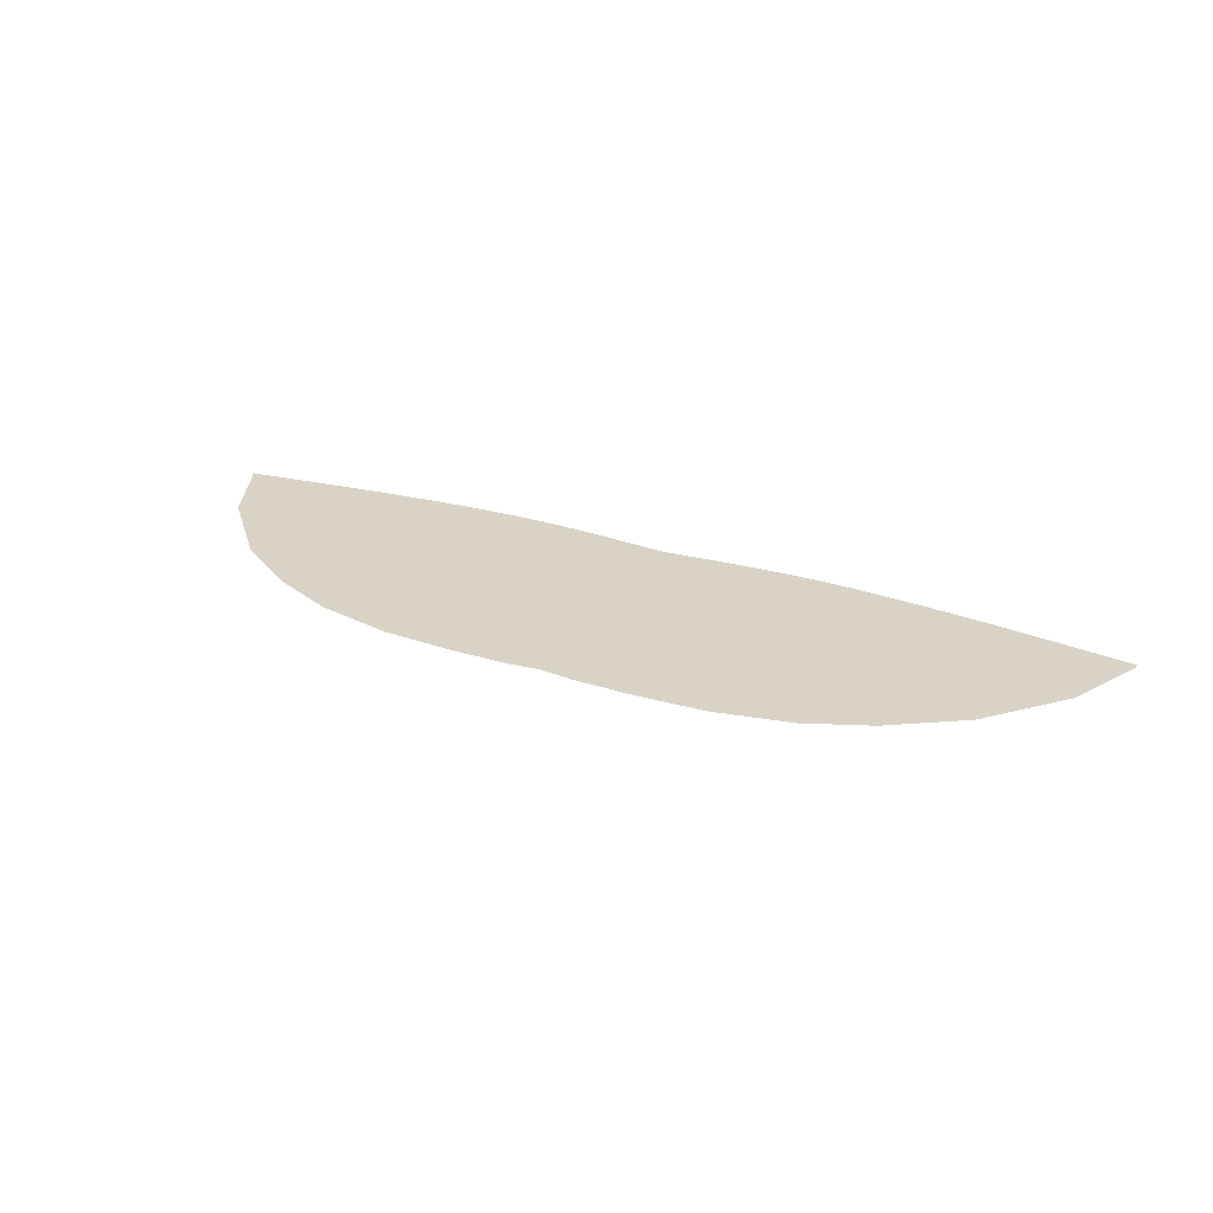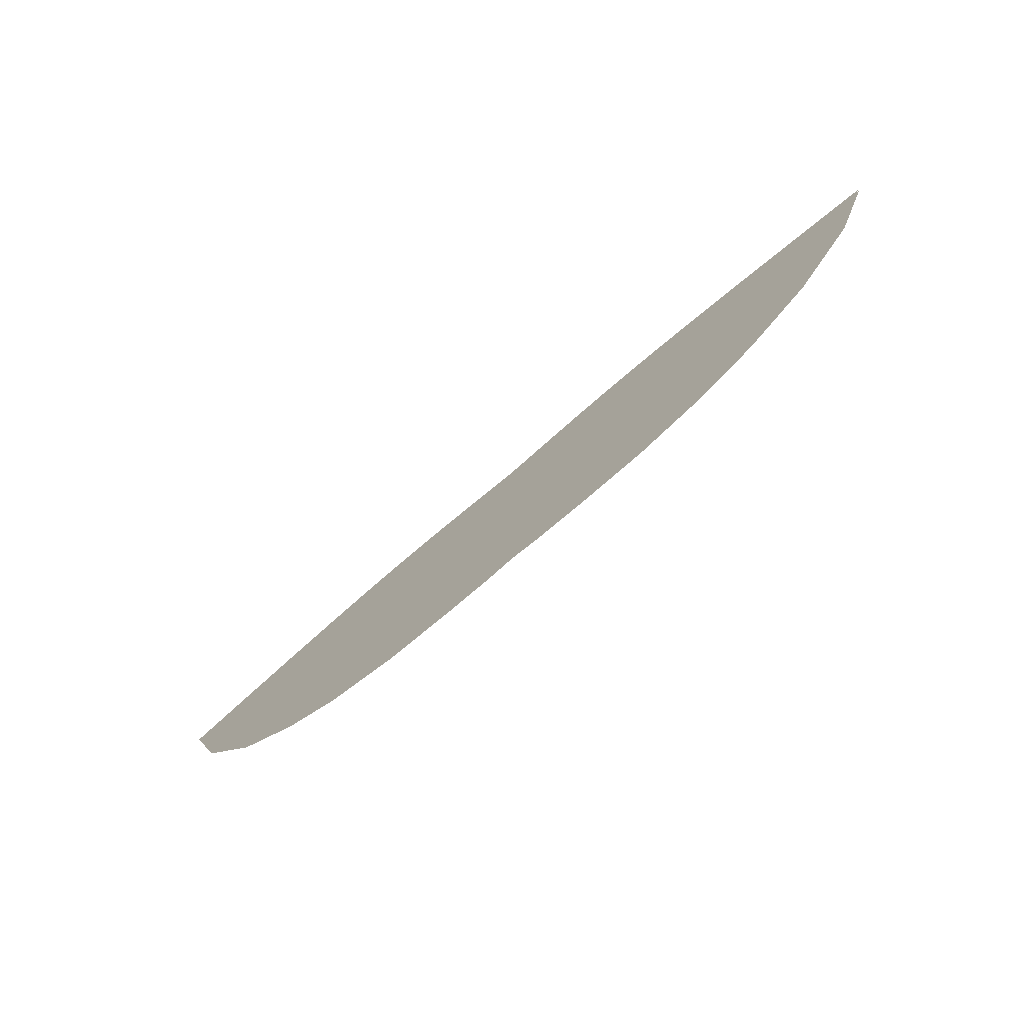
<metadata>
{"format":"obj","ext":"obj","renderer":"f3d","projection":"perspective","resolution":1024,"background":"white","views":[{"elev":27.8,"azim":-153.8,"up":"+Y"},{"elev":-70.7,"azim":41.3,"up":"+Z"}]}
</metadata>
<code>
g Equip_Flycloak_01_Model
v -0.2947 4.435e-07 -0.1354
v -0.4016 4.435e-07 -0.156
v -0.349 4.196e-07 -0.2569
v -0.2622 4.292e-07 -0.223
v -0.4979 4.244e-07 -0.1848
v -0.4307 4.339e-07 -0.05796
v -0.5394 4.148e-07 -0.0719
v -0.6058 3.91e-07 -0.2227
v -0.6602 4.029e-07 -0.09214
v -0.731 3.624e-07 -0.2766
v -0.8189 3.833e-07 -0.1215
v -0.9928 3.529e-07 -0.1629
v -0.862 3.815e-07 0.02235
v -1.063 3.624e-07 0.002715
v -1.205 3.338e-07 -0.2319
v -1.303 3.433e-07 -0.02599
v -1.445 3.242e-07 -0.3173
v -1.562 3.433e-07 -0.05891
v -1.227 3.052e-07 -0.5596
v -1.025 3.052e-07 -0.4405
v -0.9918 3.052e-07 -0.7121
v -0.8621 3.052e-07 -0.595
v -0.785 3.052e-07 -0.7983
v -0.6893 3.052e-07 -0.6909
v -0.4847 3.815e-07 -0.7815
v -0.5281 3.815e-07 -0.8501
v -0.2872 3.815e-07 -0.8603
v -0.8655 3.242e-07 -0.3437
v -0.7281 3.433e-07 -0.4864
v -0.5978 3.433e-07 -0.5955
v -0.4321 3.815e-07 -0.7033
v -0.6146 3.624e-07 -0.4061
v -0.5028 3.815e-07 -0.5078
v -0.3724 4.196e-07 -0.6213
v -0.2569 3.815e-07 -0.7717
v -0.104 3.815e-07 -0.8579
v -0.1005 3.815e-07 -0.7951
v -0.231 4.196e-07 -0.6953
v -0.5184 4.005e-07 -0.3429
v -0.4312 4.196e-07 -0.4465
v -0.3213 4.196e-07 -0.5539
v -0.431 4.196e-07 -0.2932
v -0.09623 4.196e-07 -0.7329
v -0.3574 4.196e-07 -0.3921
v -0.295 4.387e-07 -0.347
v -0.2718 4.578e-07 -0.4928
v -0.2218 4.578e-07 -0.4338
v -0.1693 4.578e-07 -0.3739
v -0.2233 4.387e-07 -0.3014
v -0.1127 4.578e-07 -0.4291
v -0.1449 4.578e-07 -0.4965
v -0.1754 4.578e-07 -0.5619
v -0.205 4.578e-07 -0.6293
v -0.08936 4.578e-07 -0.6674
v -0.07967 4.578e-07 -0.6036
v -8.173e-08 4.578e-07 -0.6242
v -8.173e-08 4.578e-07 -0.686
v -0.0668 4.578e-07 -0.5379
v -0.05164 4.578e-07 -0.4719
v -0.07522 4.578e-07 -0.372
v -0.1151 4.578e-07 -0.3189
v -0.03071 4.578e-07 -0.4107
v -0.1497 4.387e-07 -0.254
v -0.1718 4.339e-07 -0.1917
v -0.1934 4.33e-07 -0.1162
v -0.2059 4.435e-07 -0.04803
v -0.3151 4.435e-07 -0.05141
v -0.2142 4.387e-07 0.02729
v -0.3233 4.387e-07 0.0341
v -0.09733 4.578e-07 0.01792
v -0.09721 4.53e-07 -0.04414
v -8.173e-08 4.625e-07 -0.04751
v -8.173e-08 4.768e-07 0.009311
v -0.09408 4.53e-07 -0.105
v -8.173e-08 4.637e-07 -0.09779
v -0.08649 4.53e-07 -0.1636
v -0.4423 4.196e-07 0.03872
v -0.5645 4.101e-07 0.03878
v -0.697 4.005e-07 0.03367
v -8.173e-08 4.625e-07 -0.1447
v -8.173e-08 4.53e-07 -0.1866
v -0.0741 4.387e-07 -0.2158
v -0.0559 4.578e-07 -0.2695
v -0.03299 4.578e-07 -0.317
v -8.173e-08 4.387e-07 -0.3547
v -8.173e-08 4.578e-07 -0.2292
v -8.173e-08 4.387e-07 -0.2748
v -8.173e-08 4.578e-07 -0.4283
v -8.173e-08 4.578e-07 -0.4896
v -8.173e-08 4.578e-07 -0.5593
v 0.0559 4.578e-07 -0.2695
v 0.0741 4.387e-07 -0.2158
v 0.1151 4.578e-07 -0.3189
v 0.1497 4.387e-07 -0.254
v 0.2233 4.387e-07 -0.3014
v 0.1693 4.578e-07 -0.3739
v 0.295 4.387e-07 -0.347
v 0.2218 4.578e-07 -0.4338
v 0.1127 4.578e-07 -0.4291
v 0.1449 4.578e-07 -0.4965
v 0.2718 4.578e-07 -0.4928
v 0.3574 4.196e-07 -0.3921
v 0.349 4.196e-07 -0.2569
v 0.431 4.196e-07 -0.2932
v 0.1754 4.578e-07 -0.5619
v 0.4312 4.196e-07 -0.4465
v 0.5184 4.005e-07 -0.3429
v 0.5028 3.815e-07 -0.5078
v 0.6146 3.624e-07 -0.4061
v 0.7281 3.433e-07 -0.4864
v 0.731 3.624e-07 -0.2766
v 0.8655 3.242e-07 -0.3437
v 0.8621 3.052e-07 -0.595
v 1.025 3.052e-07 -0.4405
v 0.9918 3.052e-07 -0.7121
v 1.227 3.052e-07 -0.5596
v 1.205 3.338e-07 -0.2319
v 1.445 3.242e-07 -0.3173
v 1.303 3.433e-07 -0.02599
v 1.562 3.433e-07 -0.05891
v 0.785 3.052e-07 -0.7983
v 0.6893 3.052e-07 -0.6909
v 0.4847 3.815e-07 -0.7815
v 0.5281 3.815e-07 -0.8501
v 0.2872 3.815e-07 -0.8603
v 1.063 3.624e-07 0.002715
v 0.9928 3.529e-07 -0.1629
v 0.5978 3.433e-07 -0.5955
v 0.4321 3.815e-07 -0.7033
v 0.862 3.815e-07 0.02235
v 0.8189 3.833e-07 -0.1215
v 0.3724 4.196e-07 -0.6213
v 0.2569 3.815e-07 -0.7717
v 0.104 3.815e-07 -0.8579
v 0.1005 3.815e-07 -0.7951
v 0.231 4.196e-07 -0.6953
v 0.697 4.005e-07 0.03367
v 0.6602 4.029e-07 -0.09214
v 0.6058 3.91e-07 -0.2227
v 0.3213 4.196e-07 -0.5539
v 0.5645 4.101e-07 0.03878
v 0.5394 4.148e-07 -0.0719
v 0.4979 4.244e-07 -0.1848
v 0.4307 4.339e-07 -0.05796
v 0.4016 4.435e-07 -0.156
v 0.4423 4.196e-07 0.03872
v 0.09623 4.196e-07 -0.7329
v 0.205 4.578e-07 -0.6293
v 0.08936 4.578e-07 -0.6674
v 0.2947 4.435e-07 -0.1354
v 0.2622 4.292e-07 -0.223
v 0.3151 4.435e-07 -0.05141
v 0.2059 4.435e-07 -0.04803
v 0.2142 4.387e-07 0.02729
v 0.3233 4.387e-07 0.0341
v 0.09733 4.578e-07 0.01792
v 0.09721 4.53e-07 -0.04414
v 0.1934 4.33e-07 -0.1162
v 0.09408 4.53e-07 -0.105
v 0.1718 4.339e-07 -0.1917
v 0.08649 4.53e-07 -0.1636
v -8.173e-08 3.815e-07 -0.7449
v -8.173e-08 3.815e-07 -0.8036
v -8.173e-08 3.815e-07 -0.8469
v 0.07967 4.578e-07 -0.6036
v 0.0668 4.578e-07 -0.5379
v 0.05164 4.578e-07 -0.4719
v 0.03071 4.578e-07 -0.4107
v 0.07522 4.578e-07 -0.372
v 0.03299 4.578e-07 -0.317
v -0.2947 -0.005351 -0.1354
v -0.2622 -0.005351 -0.223
v -0.349 -0.005351 -0.2569
v -0.4016 -0.005351 -0.156
v -0.4979 -0.005351 -0.1848
v -0.4307 -0.005351 -0.05796
v -0.5394 -0.005351 -0.0719
v -0.6058 -0.005351 -0.2227
v -0.6602 -0.005351 -0.09214
v -0.731 -0.005351 -0.2766
v -0.8189 -0.005351 -0.1215
v -0.9928 -0.005351 -0.1629
v -0.862 -0.005351 0.02235
v -1.063 -0.005351 0.002715
v -1.205 -0.005351 -0.2319
v -1.303 -0.005351 -0.02599
v -1.445 -0.005351 -0.3173
v -1.562 -0.005351 -0.05891
v -1.227 -0.005351 -0.5596
v -1.025 -0.005351 -0.4405
v -0.9918 -0.005351 -0.7121
v -0.8621 -0.005351 -0.595
v -0.785 -0.005351 -0.7983
v -0.6893 -0.005351 -0.6909
v -0.4847 -0.005351 -0.7815
v -0.5281 -0.005351 -0.8501
v -0.2872 -0.005351 -0.8603
v -0.8655 -0.005351 -0.3437
v -0.7281 -0.005351 -0.4864
v -0.5978 -0.005351 -0.5955
v -0.4321 -0.005351 -0.7033
v -0.6146 -0.005351 -0.4061
v -0.5028 -0.005351 -0.5078
v -0.3724 -0.005351 -0.6213
v -0.2569 -0.005351 -0.7717
v -0.104 -0.005351 -0.8579
v -0.1005 -0.005351 -0.7951
v -0.231 -0.005351 -0.6953
v -0.5184 -0.005351 -0.3429
v -0.4312 -0.005351 -0.4465
v -0.3213 -0.005351 -0.5539
v -0.431 -0.005351 -0.2932
v -0.09623 -0.005351 -0.7329
v -0.3574 -0.005351 -0.3921
v -0.295 -0.005351 -0.347
v -0.2718 -0.005351 -0.4928
v -0.2218 -0.005351 -0.4338
v -0.1693 -0.005351 -0.3739
v -0.2233 -0.005351 -0.3014
v -0.1127 -0.005351 -0.4291
v -0.1449 -0.005351 -0.4965
v -0.1754 -0.005351 -0.5619
v -0.205 -0.005351 -0.6293
v -0.08936 -0.005351 -0.6674
v -0.07967 -0.005351 -0.6036
v -8.173e-08 -0.005351 -0.6242
v -8.173e-08 -0.005351 -0.686
v -0.0668 -0.005351 -0.5379
v -0.05164 -0.005351 -0.4719
v -0.07522 -0.005351 -0.372
v -0.1151 -0.005351 -0.3189
v -0.03071 -0.005351 -0.4107
v -0.1497 -0.005351 -0.254
v -0.0741 -0.005351 -0.2158
v -0.0559 -0.005351 -0.2695
v -0.03299 -0.005351 -0.317
v -8.173e-08 -0.005351 -0.3547
v -0.08649 -0.005351 -0.1636
v -0.1718 -0.005351 -0.1917
v -0.1934 -0.005351 -0.1162
v -0.2059 -0.005351 -0.04803
v -0.3151 -0.005351 -0.05141
v -0.2142 -0.005351 0.02729
v -0.3233 -0.005351 0.0341
v -0.09733 -0.005351 0.01792
v -0.09721 -0.005351 -0.04414
v -8.173e-08 -0.005351 -0.04751
v -8.173e-08 -0.005351 0.009311
v -0.09408 -0.005351 -0.105
v -8.173e-08 -0.005351 -0.09779
v -0.4423 -0.005351 0.03872
v -0.5645 -0.005351 0.03878
v -0.697 -0.005351 0.03367
v -8.173e-08 -0.005351 -0.1447
v -8.173e-08 -0.005351 -0.1866
v -8.173e-08 -0.005351 -0.2292
v -8.173e-08 -0.005351 -0.2748
v 0.08649 -0.005351 -0.1636
v 0.0741 -0.005351 -0.2158
v 0.1497 -0.005351 -0.254
v 0.1151 -0.005351 -0.3189
v 0.2233 -0.005351 -0.3014
v 0.1693 -0.005351 -0.3739
v 0.295 -0.005351 -0.347
v 0.2218 -0.005351 -0.4338
v 0.1127 -0.005351 -0.4291
v 0.1449 -0.005351 -0.4965
v 0.2718 -0.005351 -0.4928
v 0.3574 -0.005351 -0.3921
v 0.349 -0.005351 -0.2569
v 0.431 -0.005351 -0.2932
v 0.1754 -0.005351 -0.5619
v 0.4312 -0.005351 -0.4465
v 0.5184 -0.005351 -0.3429
v 0.5028 -0.005351 -0.5078
v 0.6146 -0.005351 -0.4061
v 0.7281 -0.005351 -0.4864
v 0.731 -0.005351 -0.2766
v 0.8655 -0.005351 -0.3437
v 0.8621 -0.005351 -0.595
v 1.025 -0.005351 -0.4405
v 0.9918 -0.005351 -0.7121
v 1.227 -0.005351 -0.5596
v 1.205 -0.005351 -0.2319
v 1.445 -0.005351 -0.3173
v 1.303 -0.005351 -0.02599
v 1.562 -0.005351 -0.05891
v 0.785 -0.005351 -0.7983
v 0.6893 -0.005351 -0.6909
v 0.4847 -0.005351 -0.7815
v 0.5281 -0.005351 -0.8501
v 0.2872 -0.005351 -0.8603
v 1.063 -0.005351 0.002715
v 0.9928 -0.005351 -0.1629
v 0.5978 -0.005351 -0.5955
v 0.4321 -0.005351 -0.7033
v 0.862 -0.005351 0.02235
v 0.8189 -0.005351 -0.1215
v 0.3724 -0.005351 -0.6213
v 0.2569 -0.005351 -0.7717
v 0.104 -0.005351 -0.8579
v 0.1005 -0.005351 -0.7951
v 0.231 -0.005351 -0.6953
v 0.697 -0.005351 0.03367
v 0.6602 -0.005351 -0.09214
v 0.6058 -0.005351 -0.2227
v 0.3213 -0.005351 -0.5539
v 0.5645 -0.005351 0.03878
v 0.5394 -0.005351 -0.0719
v 0.4979 -0.005351 -0.1848
v 0.4307 -0.005351 -0.05796
v 0.4016 -0.005351 -0.156
v 0.4423 -0.005351 0.03872
v 0.09623 -0.005351 -0.7329
v 0.205 -0.005351 -0.6293
v 0.08936 -0.005351 -0.6674
v 0.2947 -0.005351 -0.1354
v 0.2622 -0.005351 -0.223
v 0.3151 -0.005351 -0.05141
v 0.2059 -0.005351 -0.04803
v 0.2142 -0.005351 0.02729
v 0.3233 -0.005351 0.0341
v 0.09733 -0.005351 0.01792
v 0.09721 -0.005351 -0.04414
v 0.1934 -0.005351 -0.1162
v 0.09408 -0.005351 -0.105
v 0.1718 -0.005351 -0.1917
v -8.173e-08 -0.005351 -0.7449
v -8.173e-08 -0.005351 -0.8036
v -8.173e-08 -0.005351 -0.8469
v 0.07967 -0.005351 -0.6036
v 0.0668 -0.005351 -0.5379
v 0.05164 -0.005351 -0.4719
v 0.03071 -0.005351 -0.4107
v 0.07522 -0.005351 -0.372
v 0.03299 -0.005351 -0.317
v 0.0559 -0.005351 -0.2695
v -8.173e-08 -0.005351 -0.5593
v -8.173e-08 -0.005351 -0.4896
v -8.173e-08 -0.005351 -0.4283
g Equip_Flycloak_01_Model_0
f 3 2 1
f 4 3 1
f 5 2 3
f 6 2 5
f 7 6 5
f 7 5 8
f 9 7 8
f 9 8 10
f 11 9 10
f 12 11 10
f 13 11 12
f 14 13 12
f 14 12 15
f 16 14 15
f 16 15 17
f 18 16 17
f 17 15 19
f 15 20 19
f 19 20 21
f 20 22 21
f 21 22 23
f 22 24 23
f 23 24 25
f 26 23 25
f 27 26 25
f 15 12 28
f 20 15 28
f 20 28 22
f 28 29 22
f 22 29 24
f 29 30 24
f 25 24 30
f 31 25 30
f 28 12 10
f 28 10 29
f 10 32 29
f 29 32 33
f 30 29 33
f 31 30 33
f 34 31 33
f 31 34 35
f 35 27 25
f 31 35 25
f 36 27 35
f 37 36 35
f 34 38 35
f 37 35 38
f 10 8 32
f 8 39 32
f 32 39 33
f 39 40 33
f 34 33 40
f 41 34 40
f 39 8 5
f 42 39 5
f 39 42 40
f 43 37 38
f 42 44 40
f 40 44 41
f 44 42 3
f 42 5 3
f 45 44 3
f 46 44 45
f 44 46 41
f 47 46 45
f 48 47 45
f 49 48 45
f 47 48 50
f 51 47 50
f 52 46 47
f 51 52 47
f 46 52 53
f 41 46 53
f 41 53 34
f 53 38 34
f 43 38 53
f 54 43 53
f 53 52 54
f 55 52 51
f 52 55 54
f 54 55 56
f 57 54 56
f 58 55 51
f 58 51 50
f 59 58 50
f 60 50 48
f 61 60 48
f 48 49 61
f 62 59 50
f 60 62 50
f 49 63 61
f 63 49 64
f 49 4 64
f 64 4 1
f 65 64 1
f 65 1 66
f 1 67 66
f 68 66 67
f 69 68 67
f 66 68 70
f 71 66 70
f 66 71 65
f 72 71 70
f 73 72 70
f 67 1 2
f 6 67 2
f 67 6 69
f 71 74 65
f 71 72 74
f 72 75 74
f 76 64 65
f 74 76 65
f 6 77 69
f 78 77 6
f 7 78 6
f 78 7 9
f 79 78 9
f 79 9 11
f 13 79 11
f 80 76 74
f 75 80 74
f 80 81 76
f 81 82 76
f 76 82 63
f 61 63 82
f 83 61 82
f 83 84 61
f 84 60 61
f 84 85 60
f 85 62 60
f 86 83 82
f 81 86 82
f 87 84 83
f 86 87 83
f 87 85 84
f 88 62 85
f 59 62 88
f 89 59 88
f 58 59 89
f 90 58 89
f 55 58 90
f 56 55 90
f 87 86 91
f 91 86 92
f 93 91 92
f 94 93 92
f 94 95 93
f 95 96 93
f 96 95 97
f 98 96 97
f 96 98 99
f 98 100 99
f 101 98 97
f 102 101 97
f 102 97 103
f 104 102 103
f 105 100 98
f 101 105 98
f 102 104 106
f 104 107 106
f 106 107 108
f 107 109 108
f 109 110 108
f 109 111 110
f 111 112 110
f 110 112 113
f 112 114 113
f 113 114 115
f 114 116 115
f 114 117 116
f 117 114 112
f 117 118 116
f 117 119 118
f 119 120 118
f 113 115 121
f 122 113 121
f 110 113 122
f 122 121 123
f 121 124 123
f 124 125 123
f 126 119 117
f 127 126 117
f 127 117 112
f 122 123 128
f 128 110 122
f 123 129 128
f 130 126 127
f 131 130 127
f 131 127 111
f 127 112 111
f 110 128 108
f 128 129 108
f 129 132 108
f 132 129 133
f 133 129 123
f 125 133 123
f 125 134 133
f 134 135 133
f 136 132 133
f 133 135 136
f 137 130 131
f 138 137 131
f 138 131 111
f 139 138 111
f 139 111 109
f 107 139 109
f 108 132 106
f 132 140 106
f 141 137 138
f 142 141 138
f 142 138 139
f 143 142 139
f 139 107 143
f 107 104 143
f 144 142 143
f 141 142 144
f 145 144 143
f 146 141 144
f 135 147 136
f 102 106 140
f 101 102 140
f 101 140 148
f 105 101 148
f 148 140 132
f 136 148 132
f 136 147 148
f 147 149 148
f 105 148 149
f 143 104 103
f 145 143 103
f 145 103 150
f 103 151 150
f 152 144 145
f 150 152 145
f 152 150 153
f 153 154 152
f 154 155 152
f 154 153 156
f 153 157 156
f 157 72 156
f 72 73 156
f 150 158 153
f 157 153 158
f 159 157 158
f 72 157 159
f 75 72 159
f 160 158 150
f 151 160 150
f 161 159 158
f 160 161 158
f 151 95 160
f 95 94 160
f 161 160 94
f 97 95 151
f 144 152 155
f 146 144 155
f 92 161 94
f 92 81 161
f 81 80 161
f 80 75 159
f 161 80 159
f 86 81 92
f 103 97 151
f 45 3 4
f 49 45 4
f 64 76 63
f 37 43 162
f 163 37 162
f 162 43 57
f 43 54 57
f 36 37 163
f 164 36 163
f 135 163 162
f 147 135 162
f 147 162 57
f 149 147 57
f 149 57 56
f 165 149 56
f 165 105 149
f 105 165 100
f 165 166 100
f 100 166 99
f 166 167 99
f 167 168 99
f 168 169 99
f 99 169 96
f 169 93 96
f 169 170 93
f 170 91 93
f 85 170 169
f 168 85 169
f 170 87 91
f 85 87 170
f 165 56 90
f 166 165 90
f 166 90 89
f 167 166 89
f 167 89 88
f 168 167 88
f 168 88 85
f 173 172 171
f 174 173 171
f 174 175 173
f 174 176 175
f 176 177 175
f 175 177 178
f 177 179 178
f 178 179 180
f 179 181 180
f 181 182 180
f 181 183 182
f 183 184 182
f 182 184 185
f 184 186 185
f 185 186 187
f 186 188 187
f 185 187 189
f 190 185 189
f 190 189 191
f 192 190 191
f 192 191 193
f 194 192 193
f 194 193 195
f 193 196 195
f 196 197 195
f 185 190 198
f 198 190 192
f 182 185 198
f 199 198 192
f 199 192 194
f 200 199 194
f 194 195 200
f 195 201 200
f 182 198 180
f 180 198 199
f 202 180 199
f 199 200 203
f 202 199 203
f 200 201 203
f 201 204 203
f 204 201 205
f 205 201 195
f 197 205 195
f 197 206 205
f 206 207 205
f 208 204 205
f 205 207 208
f 178 180 202
f 209 178 202
f 209 202 203
f 210 209 203
f 203 204 210
f 204 211 210
f 178 209 175
f 209 212 175
f 212 209 210
f 207 213 208
f 214 212 210
f 214 210 211
f 212 214 173
f 175 212 173
f 214 215 173
f 214 216 215
f 216 214 211
f 216 217 215
f 217 218 215
f 218 219 215
f 218 217 220
f 217 221 220
f 222 221 217
f 216 222 217
f 216 211 223
f 222 216 223
f 223 211 204
f 208 223 204
f 208 213 223
f 213 224 223
f 222 223 224
f 222 225 221
f 225 222 224
f 225 224 226
f 224 227 226
f 225 228 221
f 221 228 220
f 228 229 220
f 220 230 218
f 230 231 218
f 219 218 231
f 232 230 220
f 229 232 220
f 233 219 231
f 233 231 234
f 231 235 234
f 236 235 231
f 230 236 231
f 237 236 230
f 232 237 230
f 234 238 233
f 238 239 233
f 239 238 240
f 239 240 171
f 171 240 241
f 242 171 241
f 241 243 242
f 243 244 242
f 243 241 245
f 241 246 245
f 246 241 240
f 246 247 245
f 247 248 245
f 171 242 174
f 242 176 174
f 176 242 244
f 249 246 240
f 247 246 249
f 238 249 240
f 250 247 249
f 172 239 171
f 172 219 239
f 215 219 172
f 173 215 172
f 251 176 244
f 251 252 176
f 252 177 176
f 177 252 179
f 252 253 179
f 179 253 181
f 253 183 181
f 254 250 249
f 238 254 249
f 255 254 238
f 234 255 238
f 256 255 234
f 235 256 234
f 257 256 235
f 236 257 235
f 237 257 236
f 254 255 258
f 255 259 258
f 255 256 259
f 258 259 260
f 261 260 259
f 262 260 261
f 263 262 261
f 262 263 264
f 263 265 264
f 265 263 266
f 267 265 266
f 265 268 264
f 268 269 264
f 264 269 270
f 269 271 270
f 272 268 265
f 267 272 265
f 271 269 273
f 274 271 273
f 274 273 275
f 276 274 275
f 277 276 275
f 278 276 277
f 279 278 277
f 279 277 280
f 281 279 280
f 281 280 282
f 283 281 282
f 284 281 283
f 281 284 279
f 285 284 283
f 286 284 285
f 287 286 285
f 282 280 288
f 280 289 288
f 280 277 289
f 288 289 290
f 291 288 290
f 292 291 290
f 286 293 284
f 293 294 284
f 284 294 279
f 290 289 295
f 277 295 289
f 296 290 295
f 293 297 294
f 297 298 294
f 294 298 278
f 279 294 278
f 295 277 275
f 296 295 275
f 299 296 275
f 296 299 300
f 300 292 290
f 296 300 290
f 301 292 300
f 302 301 300
f 299 303 300
f 302 300 303
f 297 304 298
f 304 305 298
f 298 305 278
f 305 306 278
f 278 306 276
f 306 274 276
f 299 275 273
f 307 299 273
f 304 308 305
f 308 309 305
f 305 309 306
f 309 310 306
f 274 306 310
f 271 274 310
f 309 311 310
f 309 308 311
f 311 312 310
f 308 313 311
f 314 302 303
f 273 269 307
f 269 268 307
f 307 268 315
f 268 272 315
f 307 315 299
f 315 303 299
f 314 303 315
f 316 314 315
f 315 272 316
f 310 312 270
f 271 310 270
f 270 312 317
f 318 270 317
f 319 317 312
f 311 319 312
f 317 319 320
f 321 320 319
f 322 321 319
f 320 321 323
f 324 320 323
f 247 324 323
f 248 247 323
f 325 317 320
f 320 324 325
f 324 326 325
f 324 247 326
f 247 250 326
f 327 318 317
f 325 327 317
f 258 327 325
f 326 258 325
f 262 318 327
f 260 262 327
f 327 258 260
f 262 264 318
f 319 311 322
f 311 313 322
f 254 258 326
f 250 254 326
f 264 270 318
f 219 233 239
f 207 329 328
f 213 207 328
f 213 328 227
f 224 213 227
f 207 206 329
f 206 330 329
f 329 302 328
f 302 314 328
f 328 314 227
f 314 316 227
f 227 316 226
f 316 331 226
f 272 331 316
f 331 272 267
f 332 331 267
f 332 267 266
f 333 332 266
f 334 333 266
f 335 334 266
f 335 266 263
f 261 335 263
f 336 335 261
f 337 336 261
f 337 261 259
f 237 334 335
f 336 237 335
f 256 337 259
f 257 336 337
f 256 257 337
f 257 237 336
f 331 332 338
f 226 331 338
f 225 226 338
f 228 225 338
f 228 338 339
f 229 228 339
f 229 339 340
f 232 229 340
f 232 340 237
f 338 332 339
f 332 333 339
f 339 333 340
f 333 334 340
f 340 334 237
f 134 164 163
f 135 134 163
f 301 302 329
f 330 301 329

</code>
